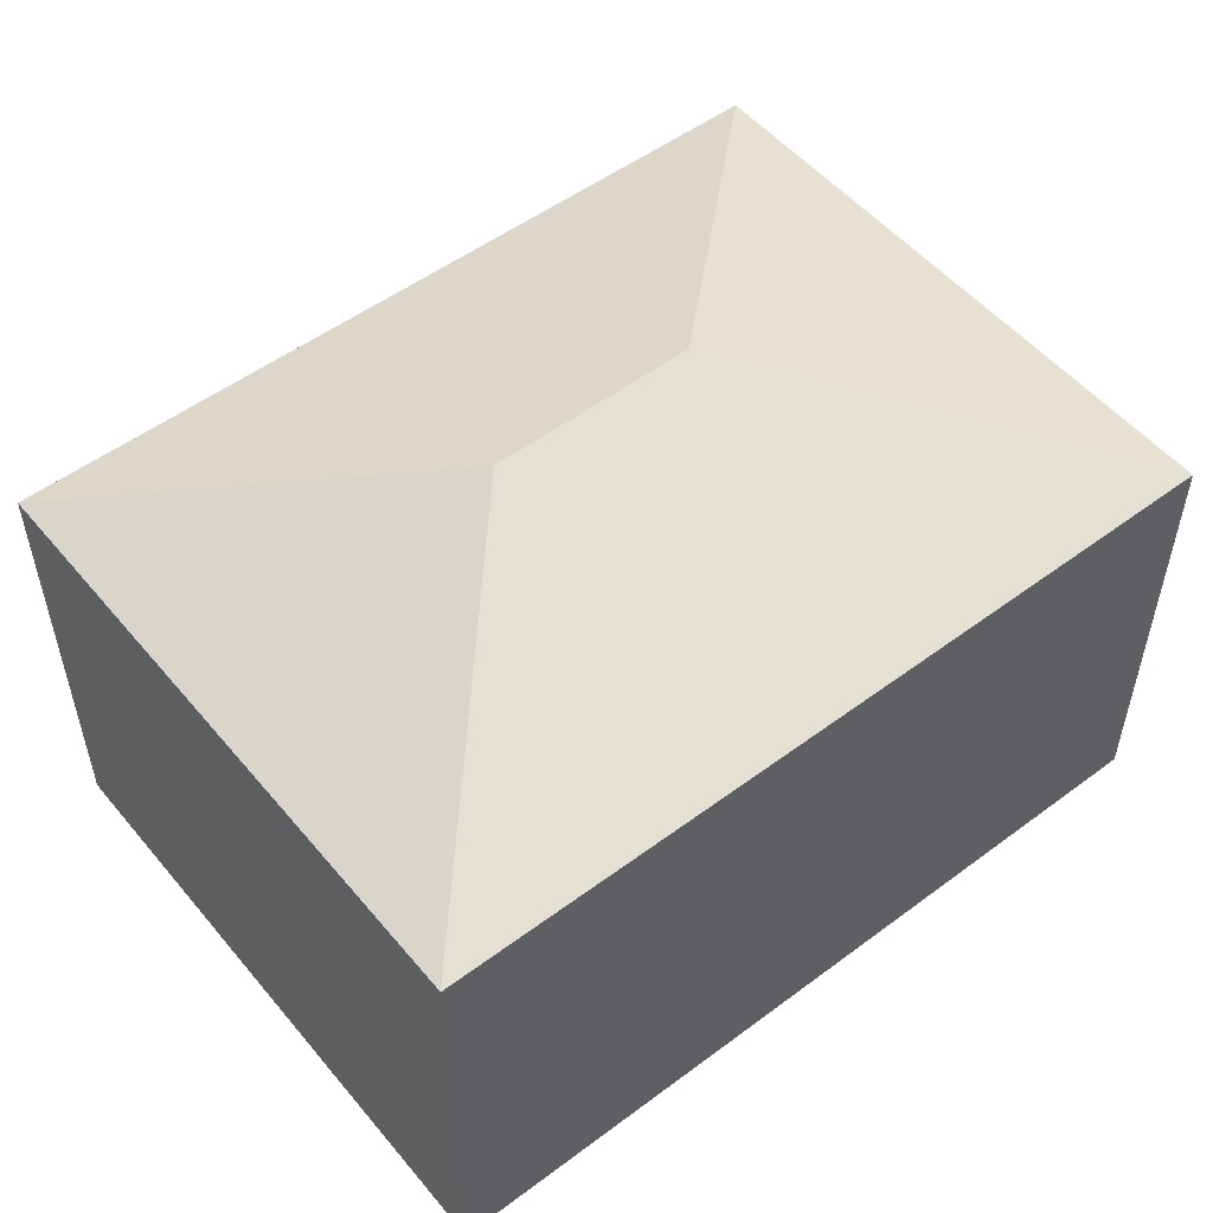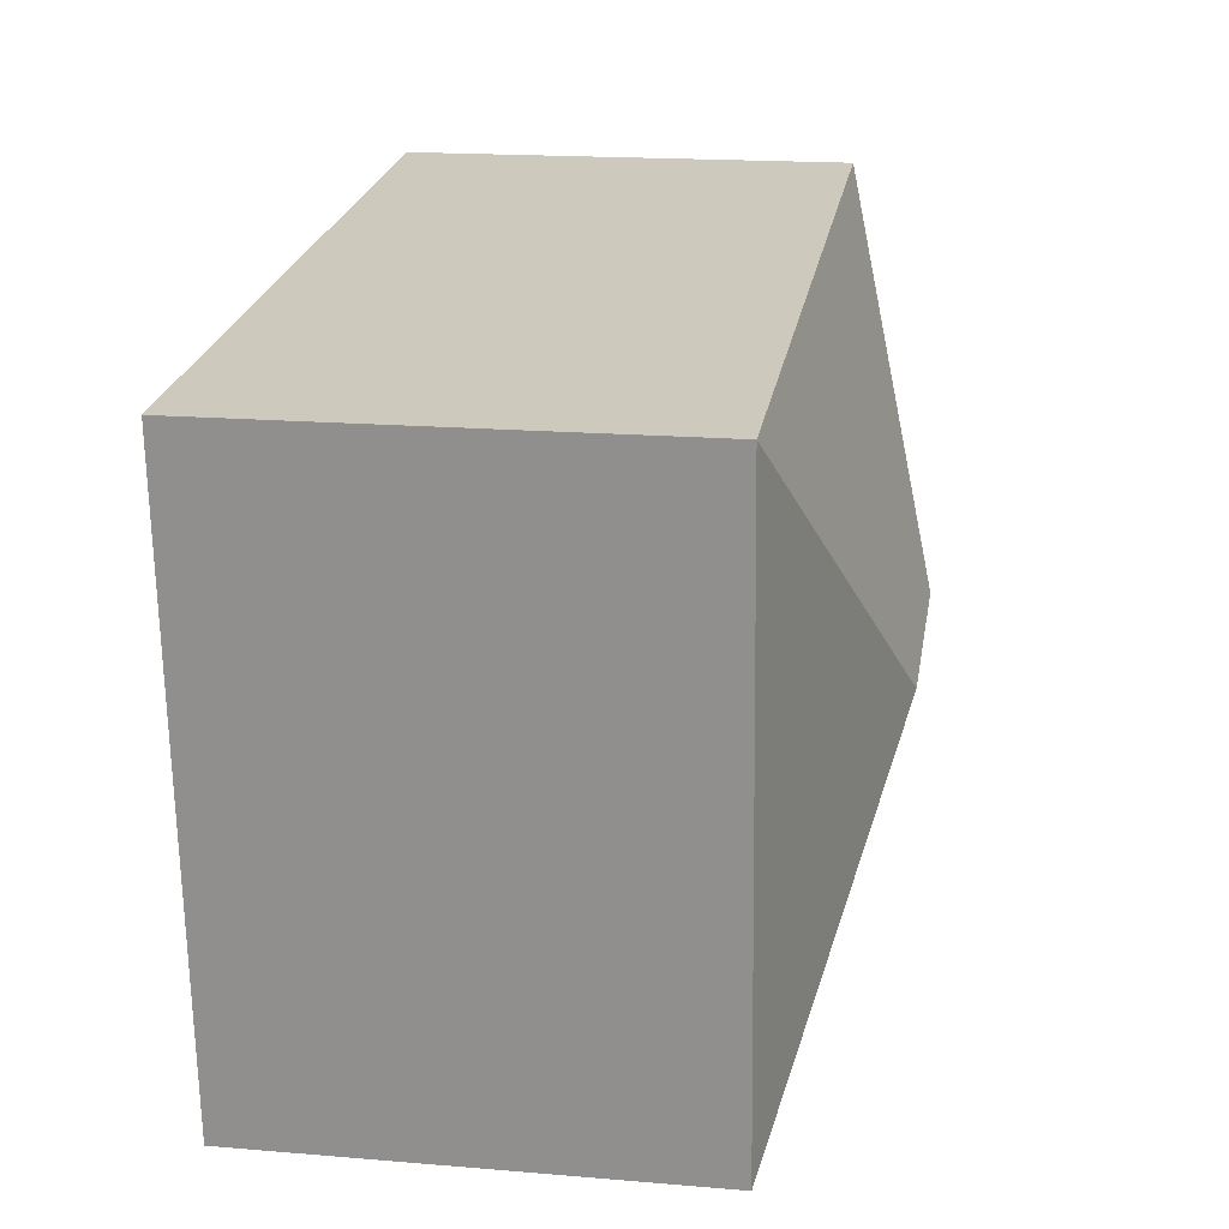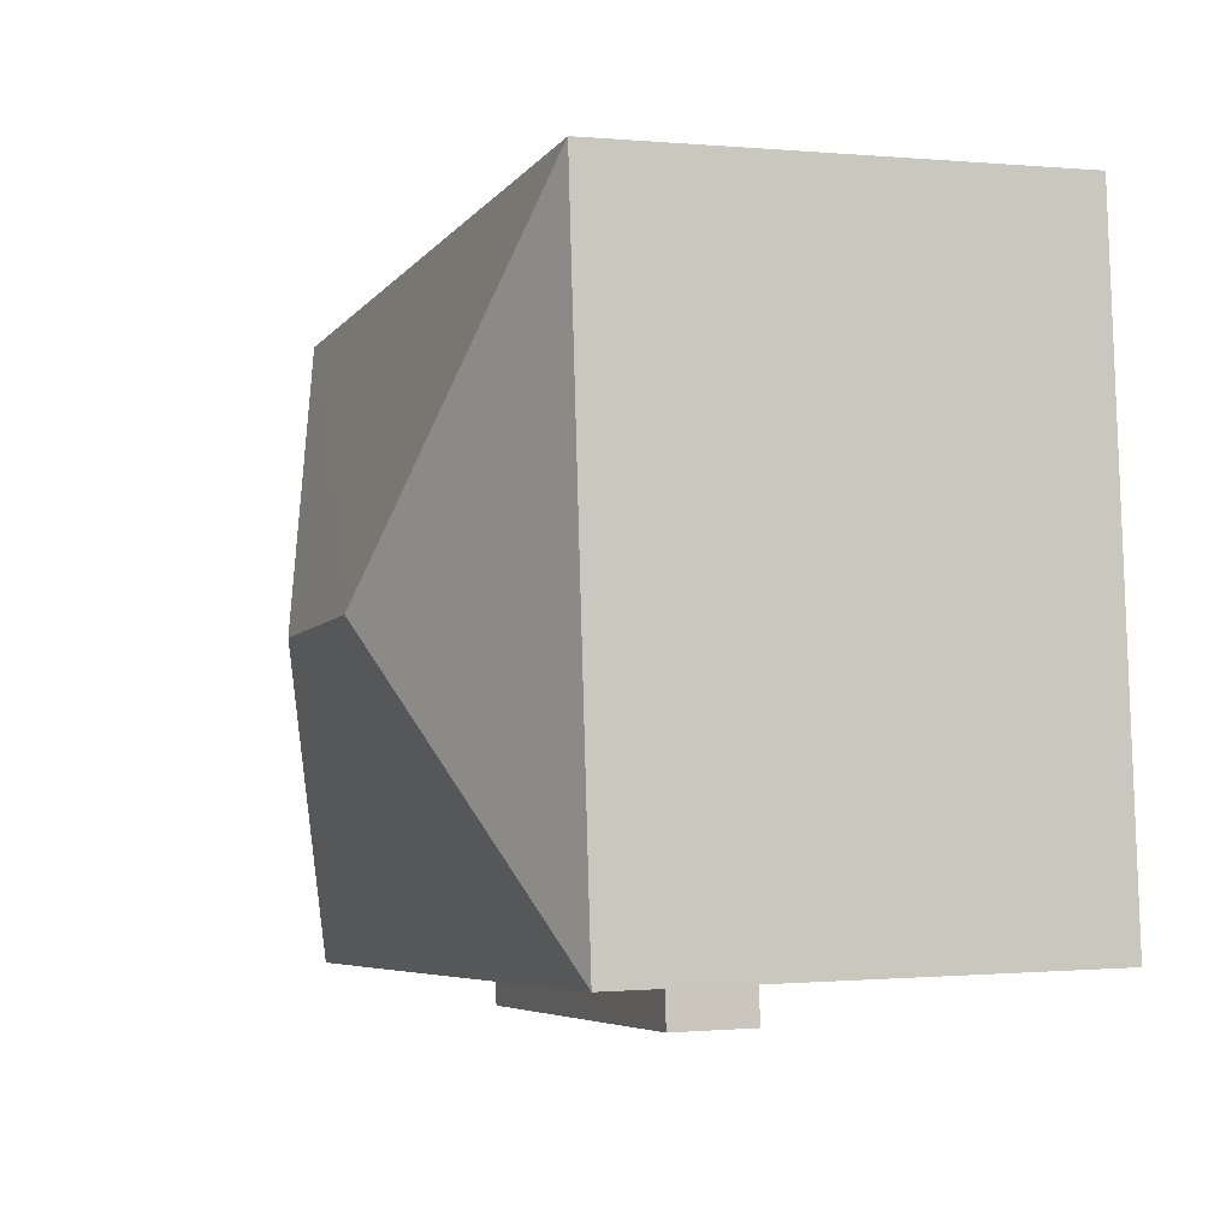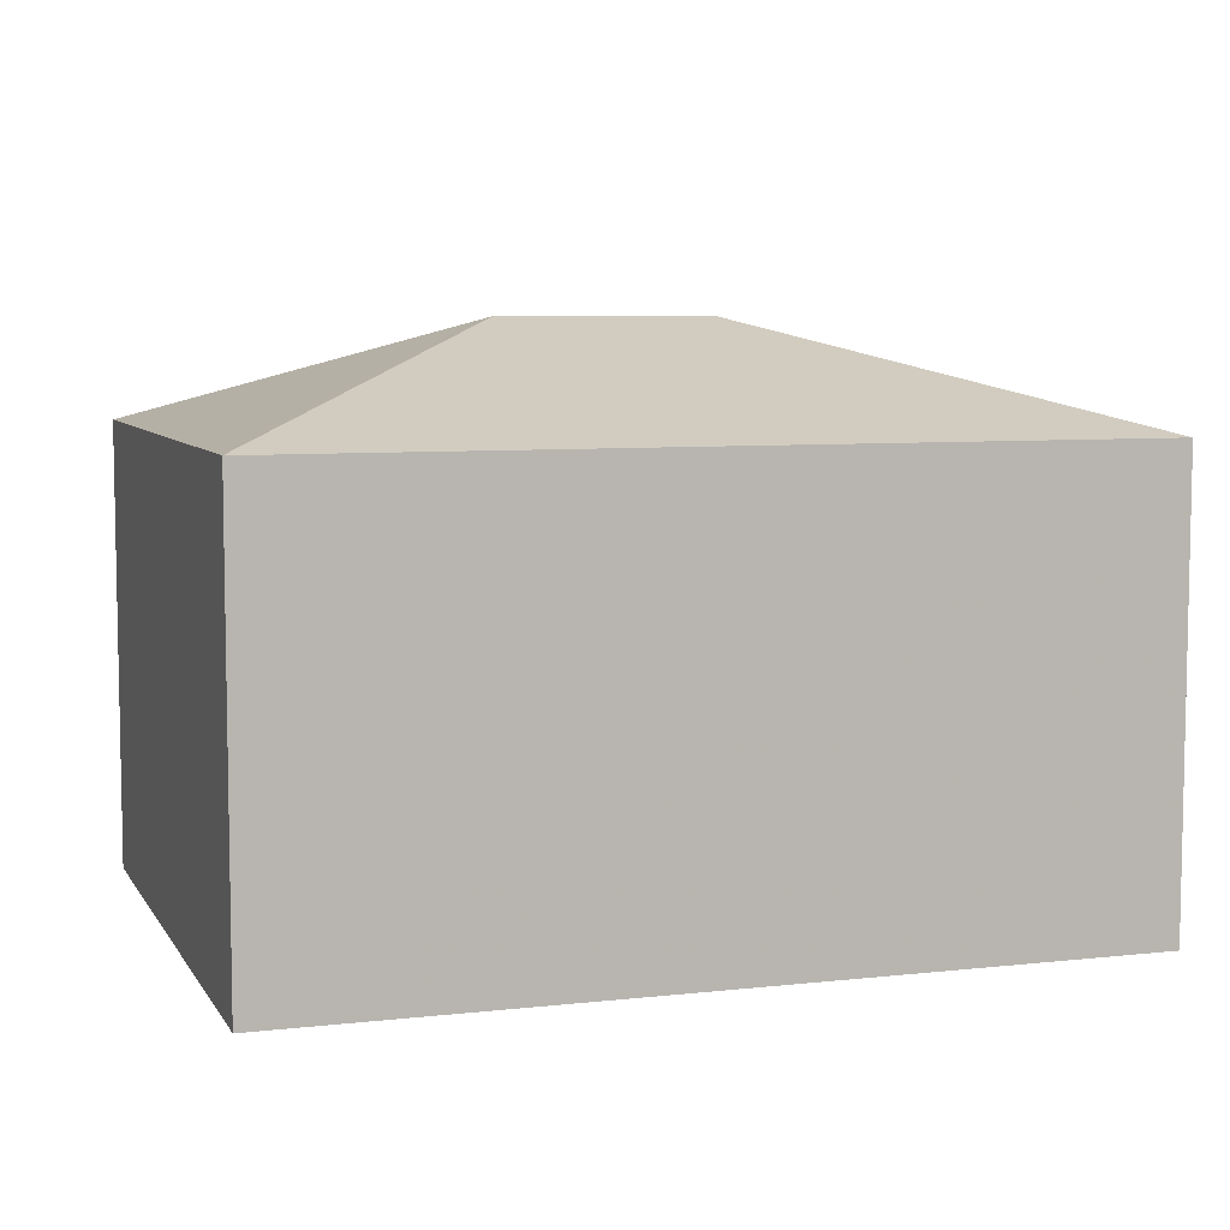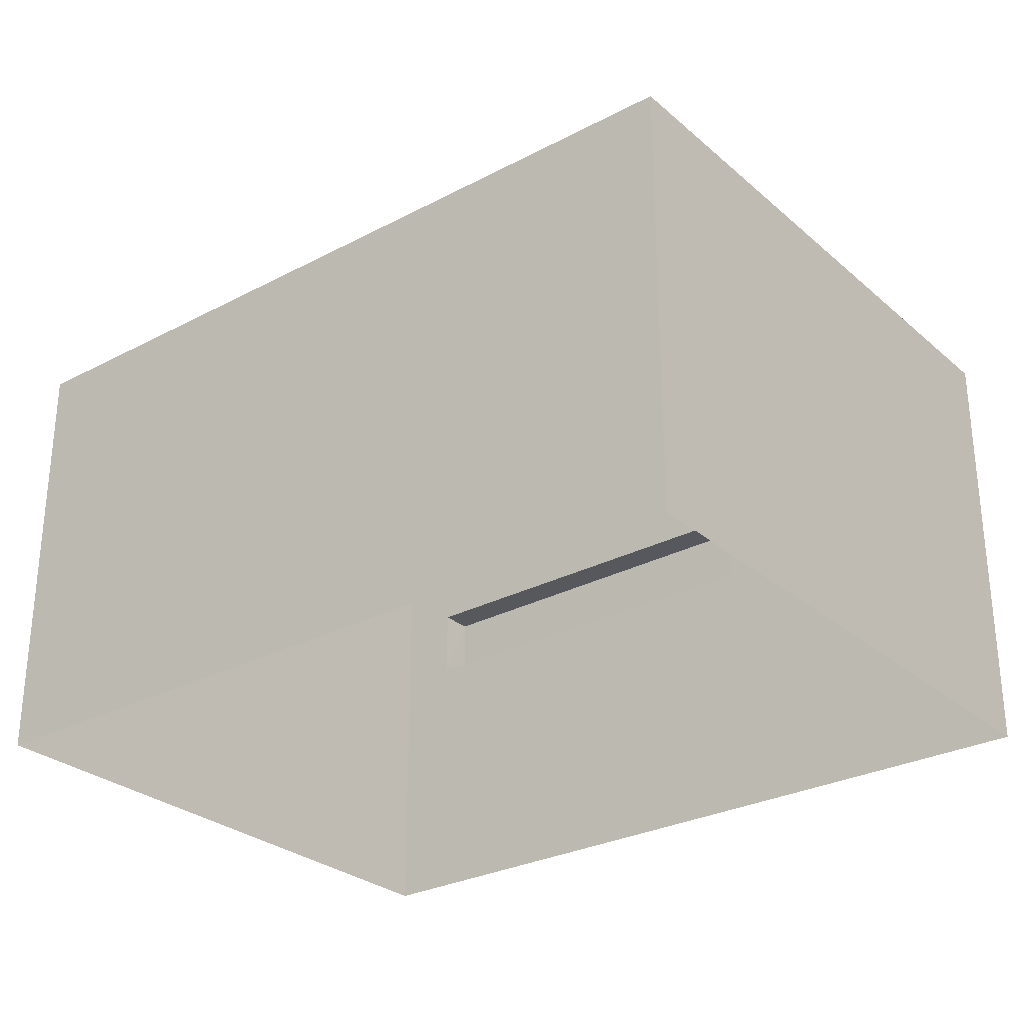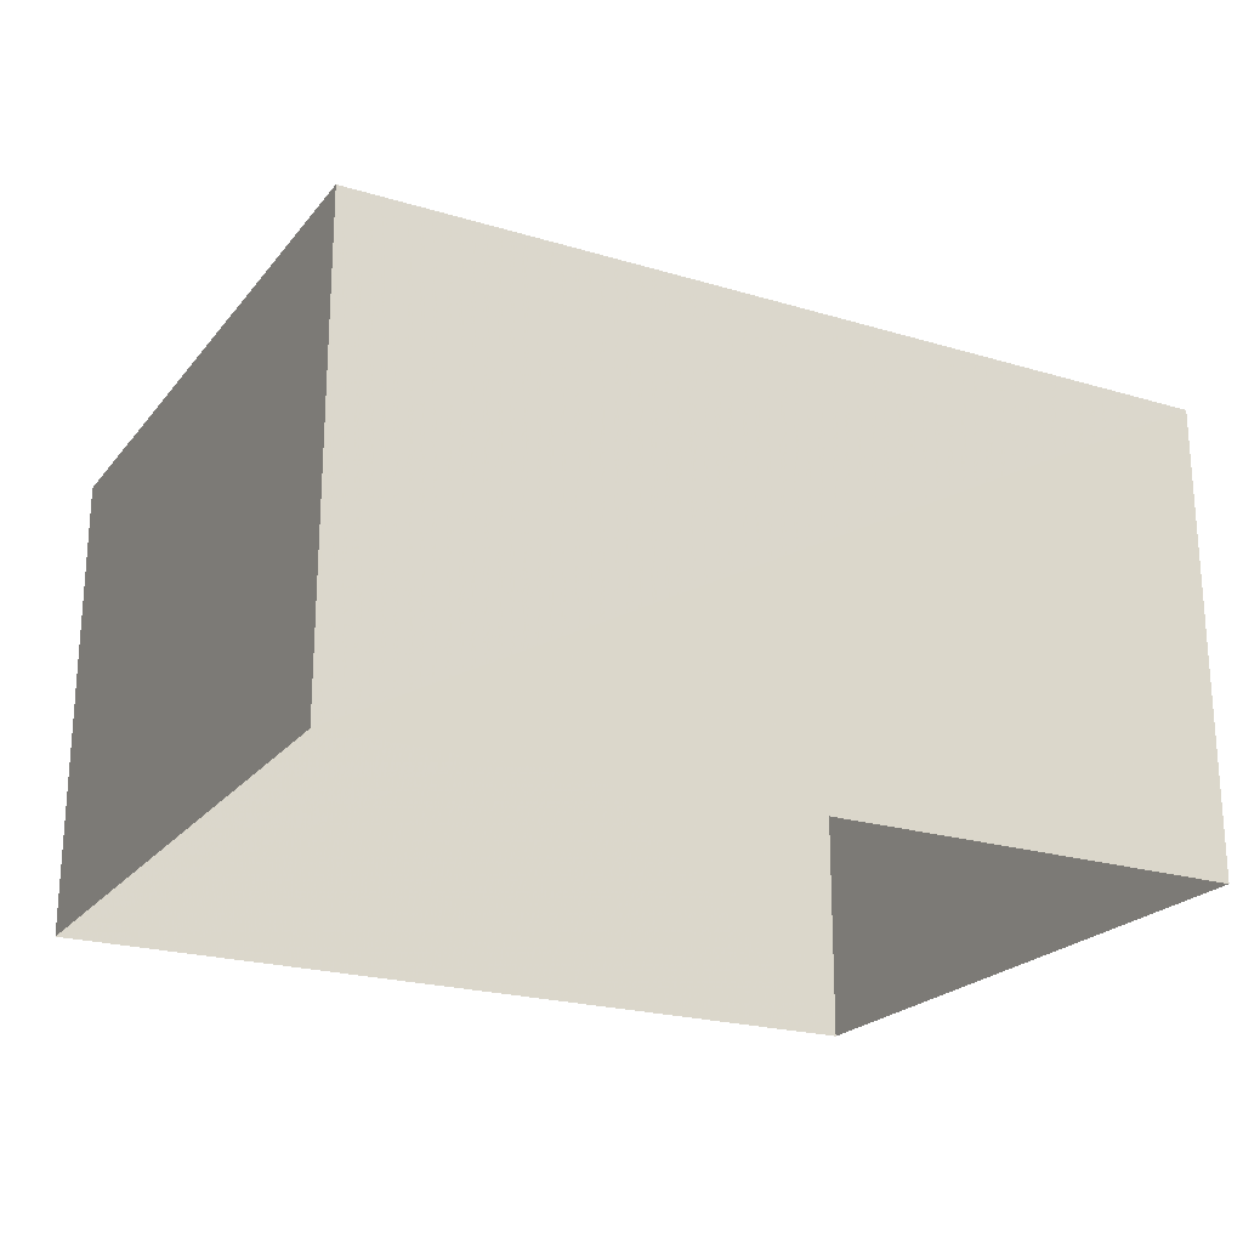
<metadata>
{"format":"obj","ext":"obj","renderer":"f3d","projection":"perspective","resolution":1024,"background":"white","views":[{"elev":52.4,"azim":146.2,"up":"+Z"},{"elev":17.9,"azim":-80.7,"up":"+Y"},{"elev":-0.5,"azim":70.7,"up":"+Y"},{"elev":6.9,"azim":166.7,"up":"+Z"},{"elev":-28.6,"azim":-136.8,"up":"+Z"},{"elev":-22.2,"azim":157.2,"up":"+Z"}]}
</metadata>
<code>
v 1.308e+04 -1.446e+04 18.6
v 1.309e+04 -1.447e+04 18.6
v 1.308e+04 -1.447e+04 18.6
v 1.309e+04 -1.446e+04 18.6
v 1.308e+04 -1.447e+04 22.46
v 1.309e+04 -1.447e+04 22.46
v 1.308e+04 -1.447e+04 22.46
v 1.309e+04 -1.447e+04 22.46
v 1.308e+04 -1.447e+04 23.46
v 1.308e+04 -1.447e+04 23.46
v 1.309e+04 -1.447e+04 23.46
v 1.309e+04 -1.447e+04 23.46
v 1.309e+04 -1.447e+04 24.51
v 1.308e+04 -1.446e+04 25.85
v 1.308e+04 -1.447e+04 24.51
v 1.308e+04 -1.446e+04 25.85
v 1.308e+04 -1.446e+04 24.51
v 1.309e+04 -1.446e+04 24.51
v 1.308e+04 -1.447e+04 22.46
v 1.308e+04 -1.447e+04 23.46
f 1 2 3
f 1 4 2
f 5 6 7
f 5 8 6
f 9 10 11
f 12 9 11
f 13 14 15
f 16 14 13
f 14 16 17
f 17 16 18
f 16 13 18
f 14 17 15
f 8 11 6
f 8 12 11
f 6 10 7
f 6 11 10
f 5 7 10
f 9 5 10
f 5 3 2
f 19 3 5
f 9 15 20
f 2 13 8
f 13 15 9
f 5 2 8
f 8 13 12
f 9 12 13
f 19 20 17
f 3 19 1
f 20 15 17
f 19 17 1
f 17 4 1
f 17 18 4
f 13 2 4
f 18 13 4
f 5 20 19
f 5 9 20

</code>
